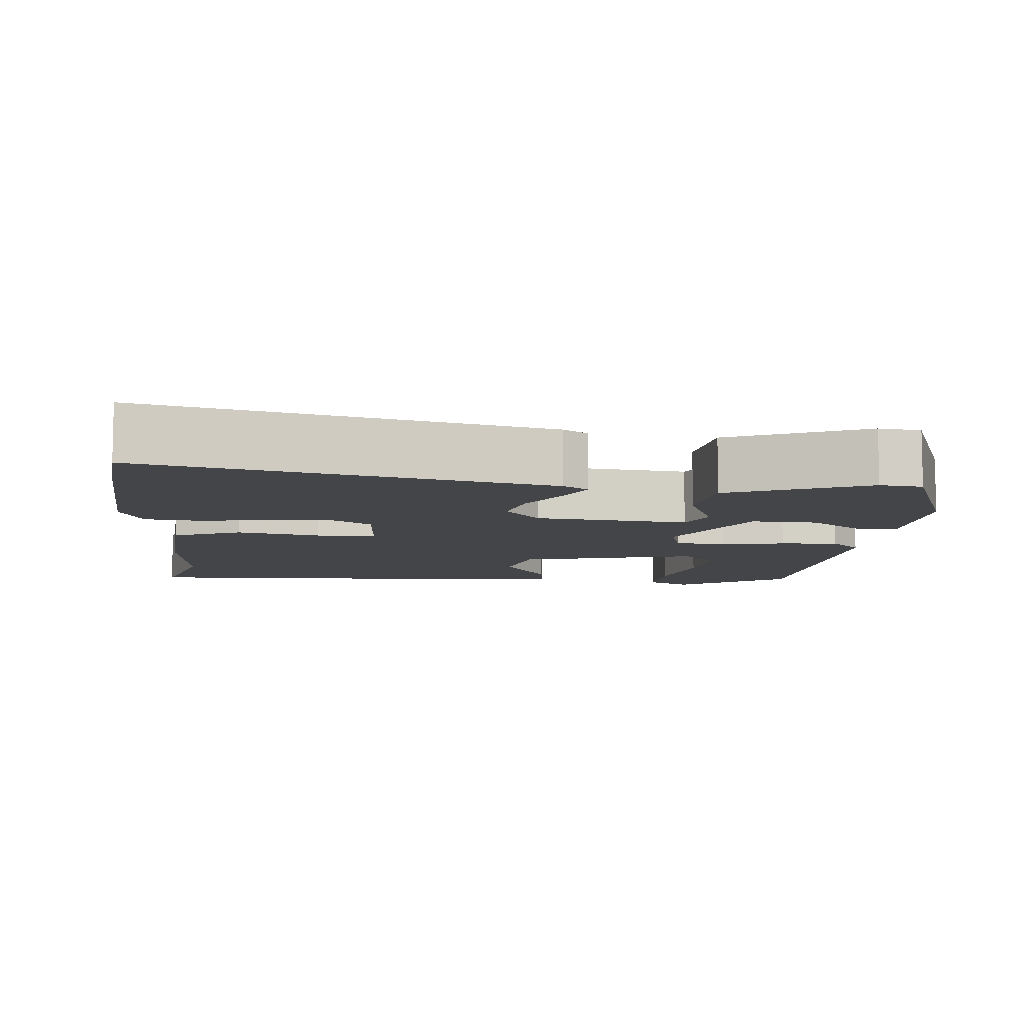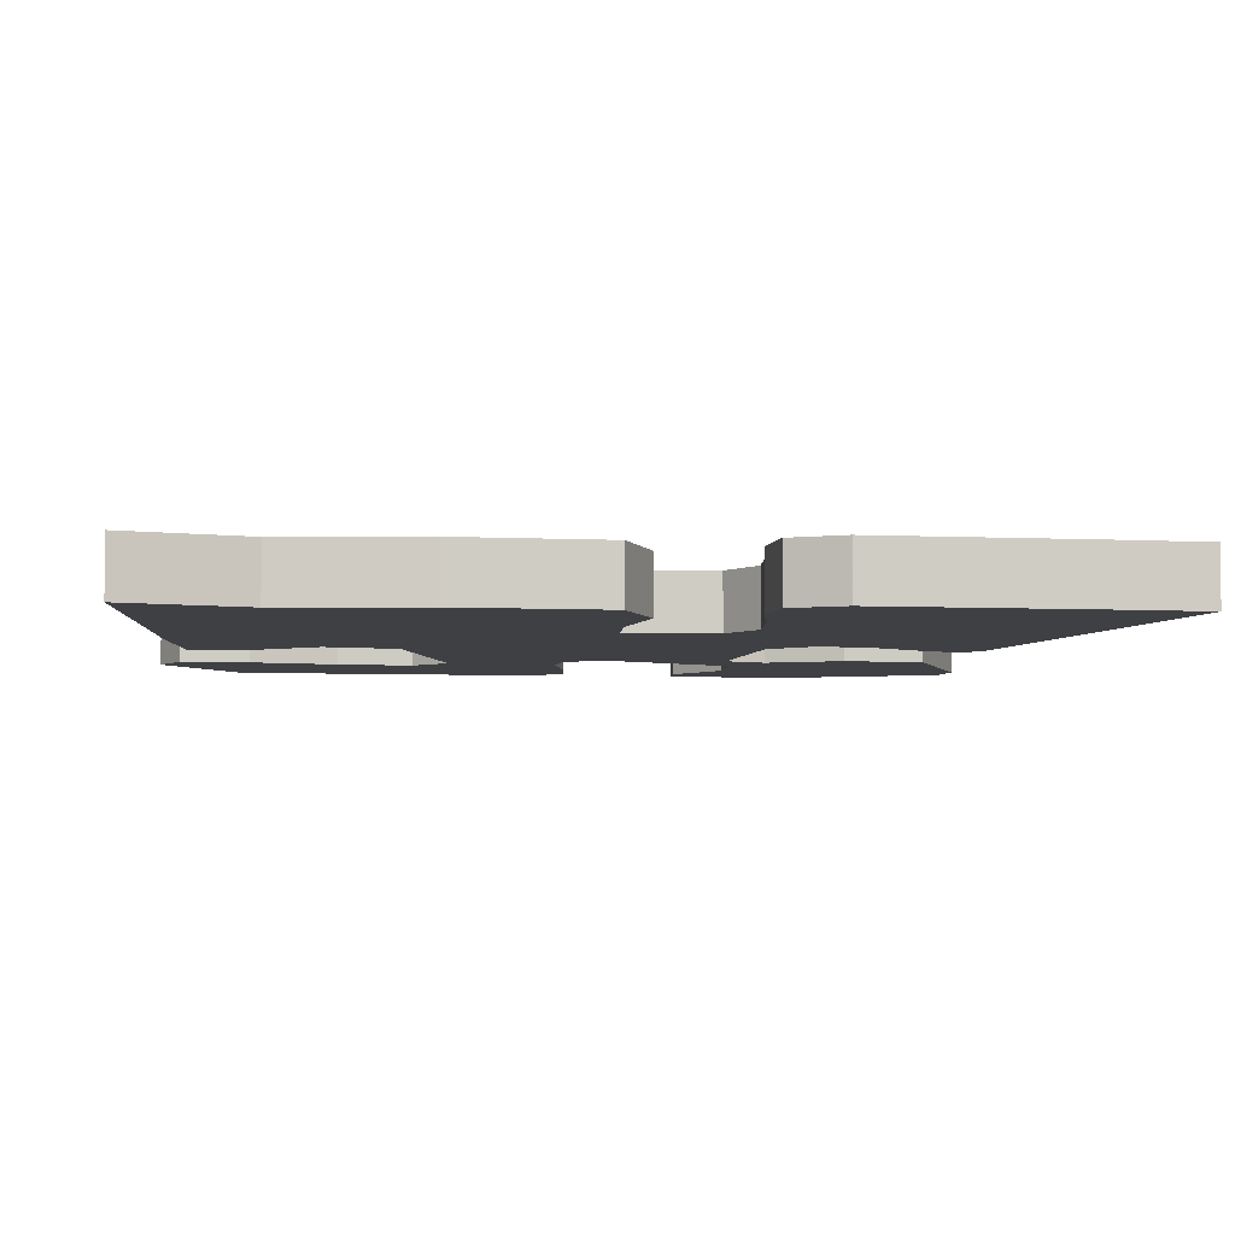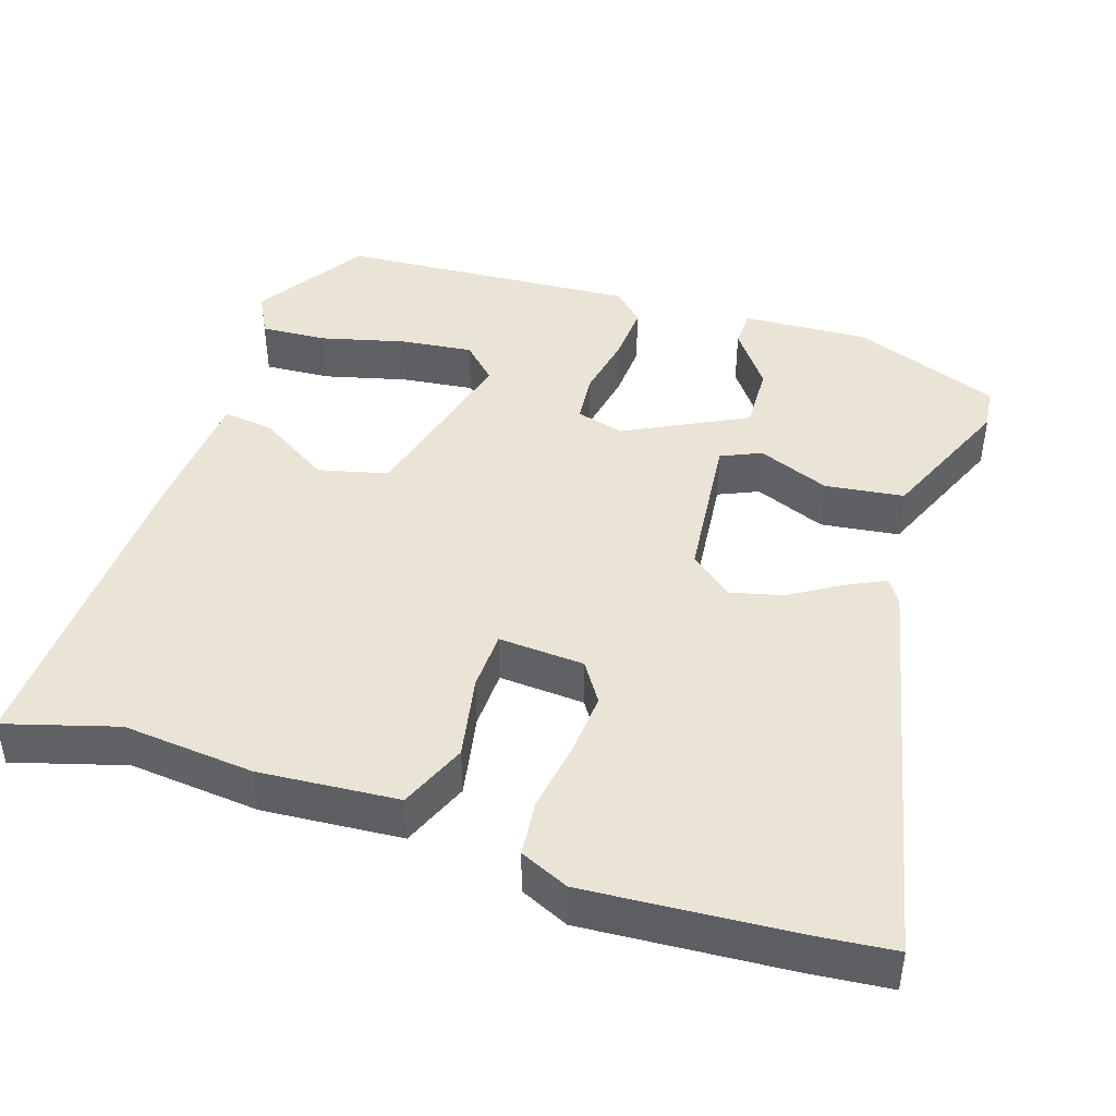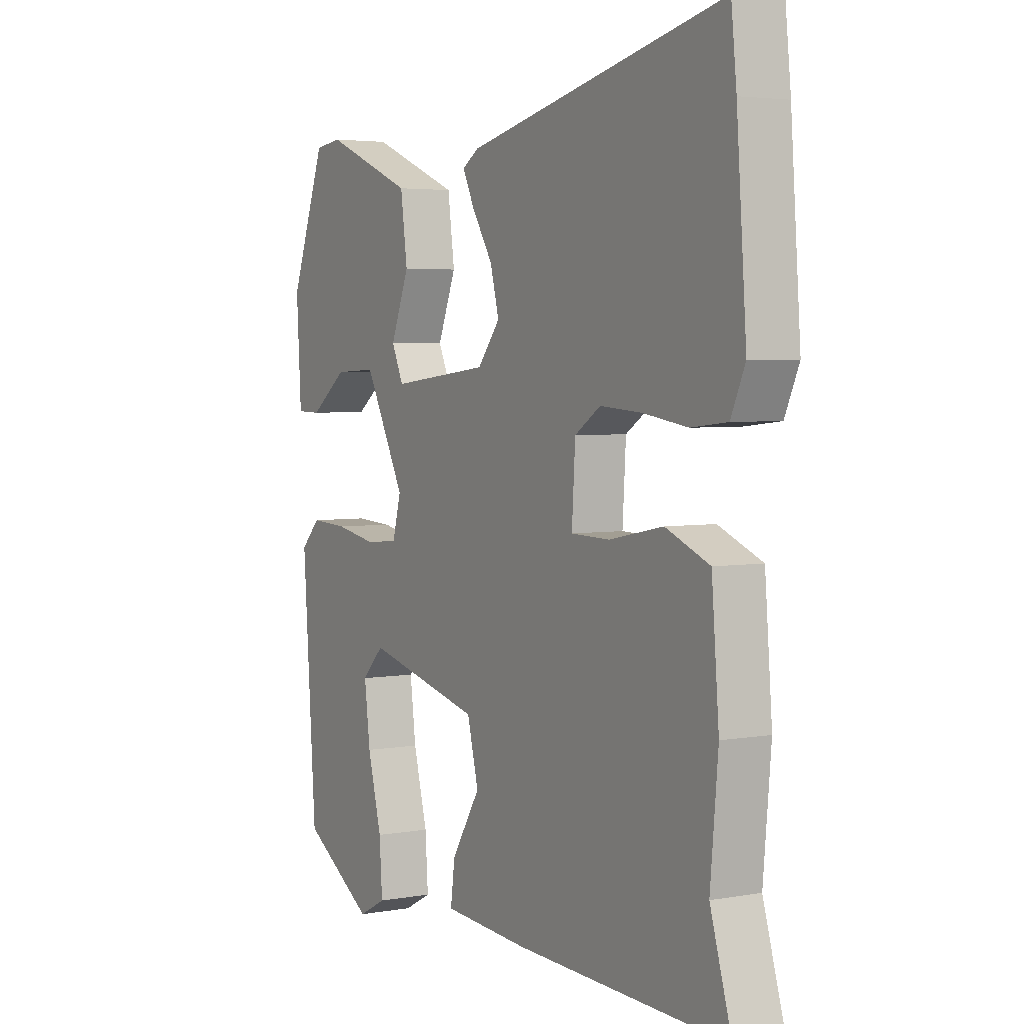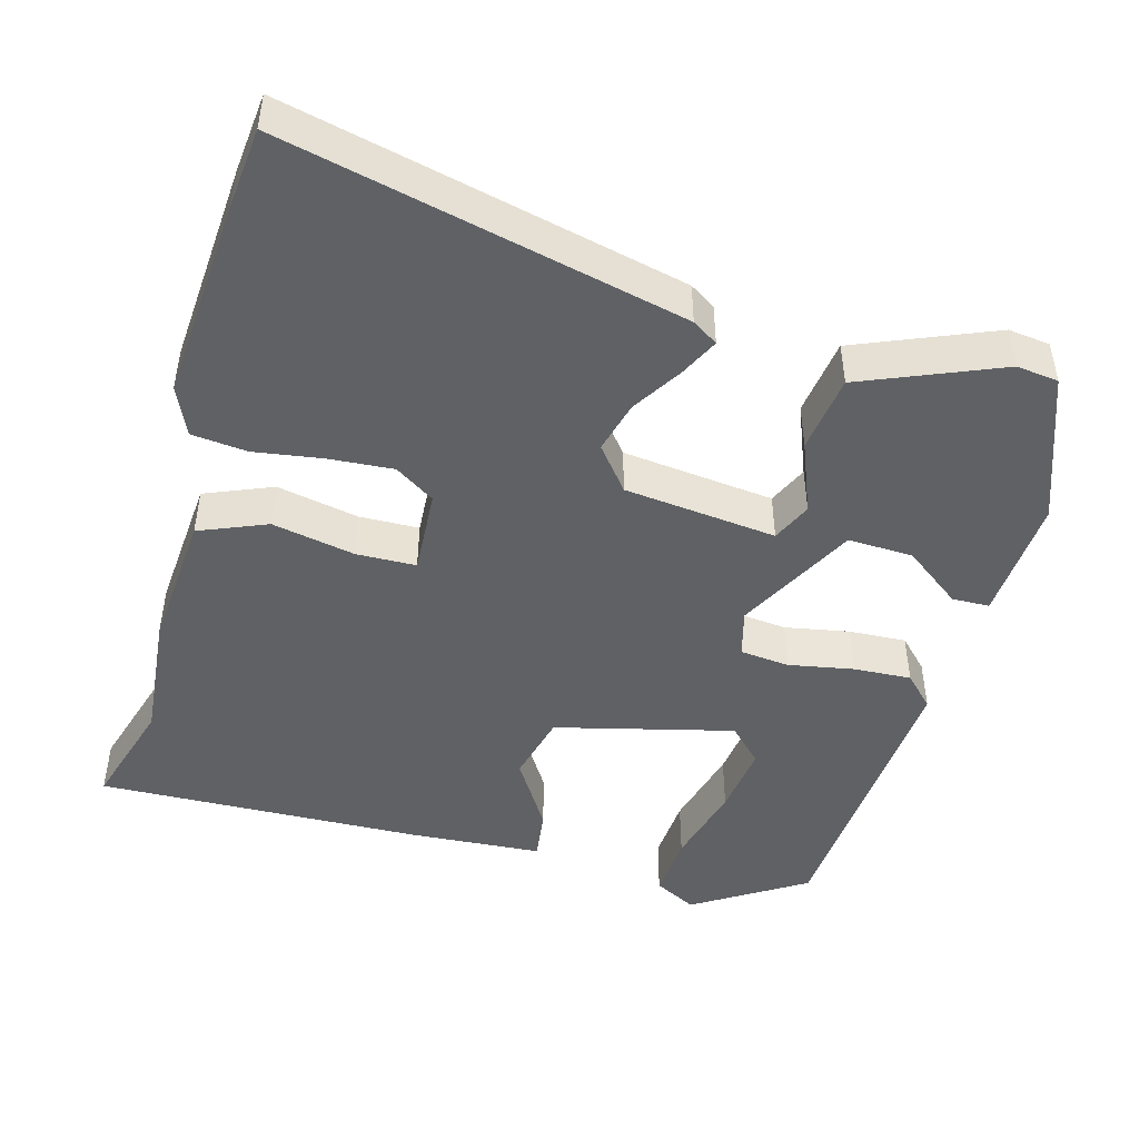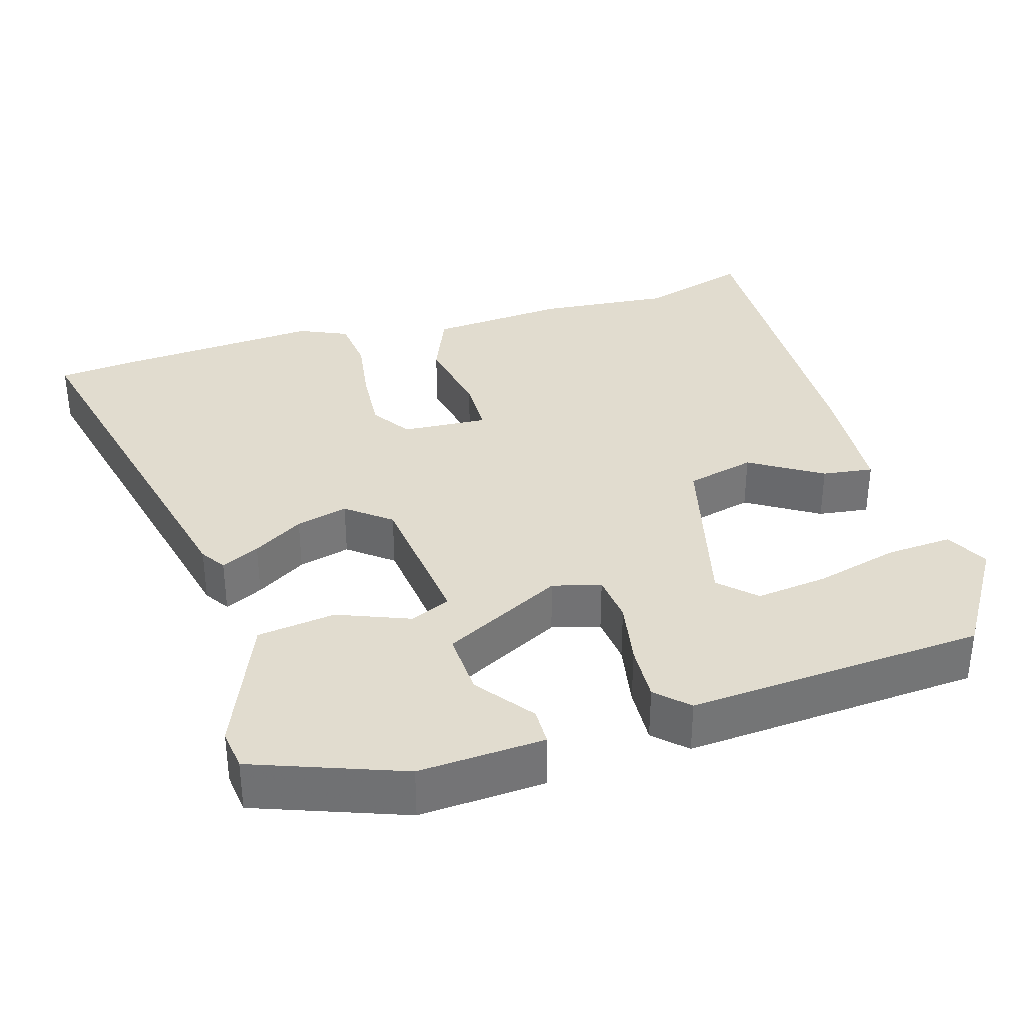
<metadata>
{"format":"obj","ext":"obj","renderer":"f3d","projection":"perspective","resolution":1024,"background":"white","views":[{"elev":-8.6,"azim":-4.8,"up":"+Y"},{"elev":-5.1,"azim":-94.4,"up":"+Y"},{"elev":43.8,"azim":-71.6,"up":"+Y"},{"elev":3.8,"azim":-120.6,"up":"+Z"},{"elev":-46.7,"azim":-15.5,"up":"+Y"},{"elev":34.5,"azim":73.3,"up":"+Y"}]}
</metadata>
<code>
v -0.502 0.07 0.48
v -0.491 0.07 0.586
v 0.038 0.07 0.464
v 0.072 0.07 0.442
v 0.047 0.07 0.391
v 0.005 0.07 0.324
v -0.013 0.07 0.255
v 0.033 0.07 0.197
v 0.236 0.07 0.174
v 0.26 0.07 0.227
v 0.222 0.07 0.323
v 0.236 0.07 0.427
v 0.42 0.07 0.503
v 0.476 0.07 0.496
v 0.549 0.07 0.299
v 0.539 0.07 0.132
v 0.489 0.07 0.131
v 0.413 0.07 0.188
v 0.326 0.07 0.192
v 0.243 0.07 0.032
v 0.26 0.07 -0.032
v 0.326 0.07 -0.039
v 0.413 0.07 -0.023
v 0.49 0.07 -0.019
v 0.53 0.07 -0.06
v 0.502 0.07 -0.456
v 0.354 0.07 -0.549
v 0.297 0.07 -0.519
v 0.303 0.07 -0.431
v 0.332 0.07 -0.32
v 0.344 0.07 -0.224
v 0.299 0.07 -0.178
v 0.062 0.07 -0.237
v 0.039 0.07 -0.329
v 0.098 0.07 -0.424
v 0.107 0.07 -0.492
v -0.068 0.07 -0.504
v -0.505 0.07 -0.517
v -0.461 0.07 -0.37
v -0.477 0.07 -0.195
v -0.462 0.07 -0.011
v -0.372 0.07 0.026
v -0.261 0.07 0.004
v -0.182 0.07 0.006
v -0.189 0.07 0.12
v -0.242 0.07 0.155
v -0.327 0.07 0.149
v -0.419 0.07 0.135
v -0.493 0.07 0.143
v -0.522 0.07 0.208
v -0.502 0 0.48
v -0.491 0 0.586
v 0.038 0 0.464
v 0.072 0 0.442
v 0.047 0 0.391
v 0.005 0 0.324
v -0.013 0 0.255
v 0.033 0 0.197
v 0.236 0 0.174
v 0.26 0 0.227
v 0.222 0 0.323
v 0.236 0 0.427
v 0.42 0 0.503
v 0.476 0 0.496
v 0.549 0 0.299
v 0.539 0 0.132
v 0.489 0 0.131
v 0.413 0 0.188
v 0.326 0 0.192
v 0.243 0 0.032
v 0.26 0 -0.032
v 0.326 0 -0.039
v 0.413 0 -0.023
v 0.49 0 -0.019
v 0.53 0 -0.06
v 0.502 0 -0.456
v 0.354 0 -0.549
v 0.297 0 -0.519
v 0.303 0 -0.431
v 0.332 0 -0.32
v 0.344 0 -0.224
v 0.299 0 -0.178
v 0.062 0 -0.237
v 0.039 0 -0.329
v 0.098 0 -0.424
v 0.107 0 -0.492
v -0.068 0 -0.504
v -0.505 0 -0.517
v -0.461 0 -0.37
v -0.477 0 -0.195
v -0.462 0 -0.011
v -0.372 0 0.026
v -0.261 0 0.004
v -0.182 0 0.006
v -0.189 0 0.12
v -0.242 0 0.155
v -0.327 0 0.149
v -0.419 0 0.135
v -0.493 0 0.143
v -0.522 0 0.208
f 47 48 49 50
f 46 47 50 1
f 45 46 1 2
f 40 41 42 43
f 39 40 43 44
f 38 39 44
f 37 38 44
f 34 35 36 37
f 33 34 37 44
f 32 33 44 45
f 27 28 29 30
f 27 30 31
f 26 27 31
f 25 26 31
f 22 23 24 25
f 22 25 31 32
f 15 16 17 18
f 15 18 19
f 14 15 19
f 13 14 19 20
f 10 11 12 13
f 9 10 13 20
f 3 4 5 6
f 3 6 7
f 2 3 7
f 45 2 7 8
f 21 22 32
f 21 32 45 8
f 8 9 20
f 8 20 21
f 100 99 98 97
f 51 100 97 96
f 52 51 96 95
f 93 92 91 90
f 94 93 90 89
f 94 89 88
f 94 88 87
f 87 86 85 84
f 94 87 84 83
f 95 94 83 82
f 80 79 78 77
f 81 80 77
f 81 77 76
f 81 76 75
f 75 74 73 72
f 82 81 75 72
f 68 67 66 65
f 69 68 65
f 69 65 64
f 70 69 64 63
f 63 62 61 60
f 70 63 60 59
f 56 55 54 53
f 57 56 53
f 57 53 52
f 58 57 52 95
f 82 72 71
f 58 95 82 71
f 70 59 58
f 71 70 58
f 1 51 52 2
f 2 52 53 3
f 3 53 54 4
f 4 54 55 5
f 5 55 56 6
f 6 56 57 7
f 7 57 58 8
f 8 58 59 9
f 9 59 60 10
f 10 60 61 11
f 11 61 62 12
f 12 62 63 13
f 13 63 64 14
f 14 64 65 15
f 15 65 66 16
f 16 66 67 17
f 17 67 68 18
f 18 68 69 19
f 19 69 70 20
f 20 70 71 21
f 21 71 72 22
f 22 72 73 23
f 23 73 74 24
f 24 74 75 25
f 25 75 76 26
f 26 76 77 27
f 27 77 78 28
f 28 78 79 29
f 29 79 80 30
f 30 80 81 31
f 31 81 82 32
f 32 82 83 33
f 33 83 84 34
f 34 84 85 35
f 35 85 86 36
f 36 86 87 37
f 37 87 88 38
f 38 88 89 39
f 39 89 90 40
f 40 90 91 41
f 41 91 92 42
f 42 92 93 43
f 43 93 94 44
f 44 94 95 45
f 45 95 96 46
f 46 96 97 47
f 47 97 98 48
f 48 98 99 49
f 49 99 100 50
f 50 100 51 1

</code>
